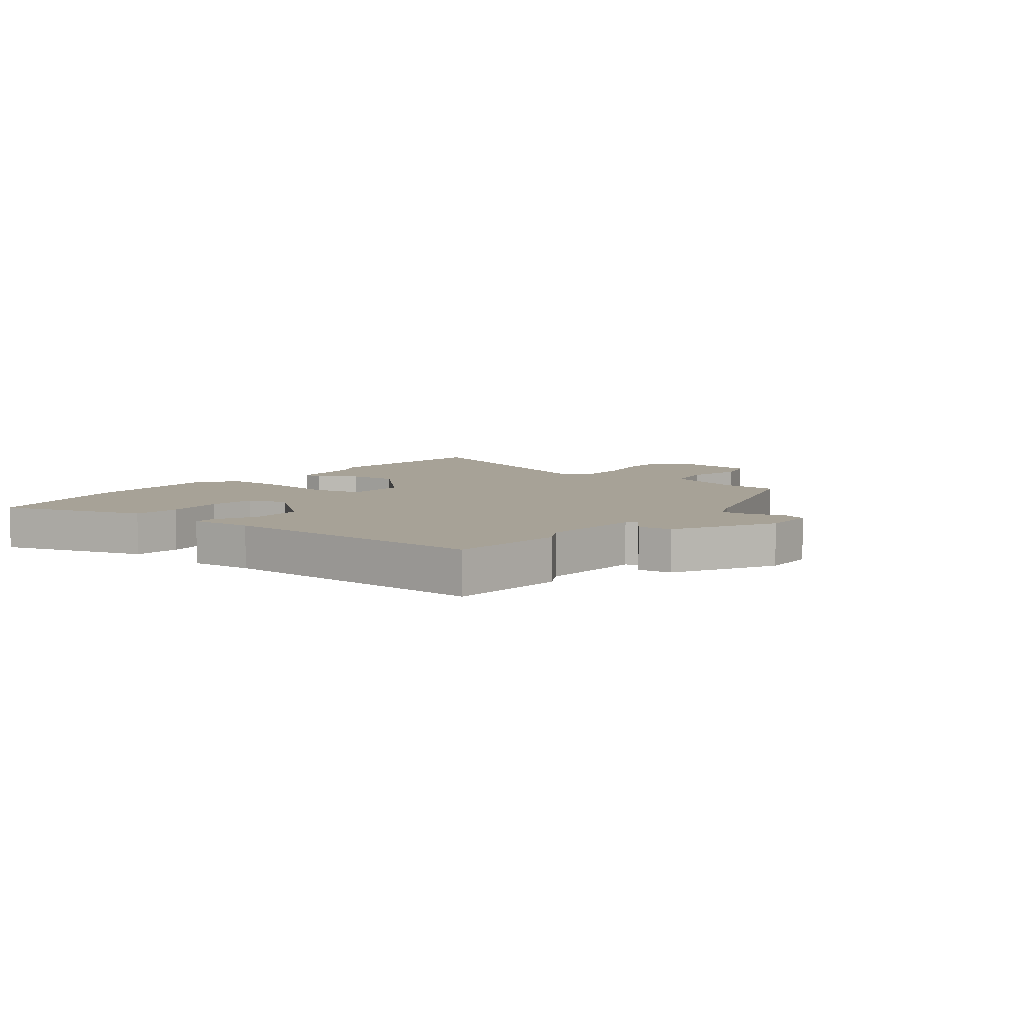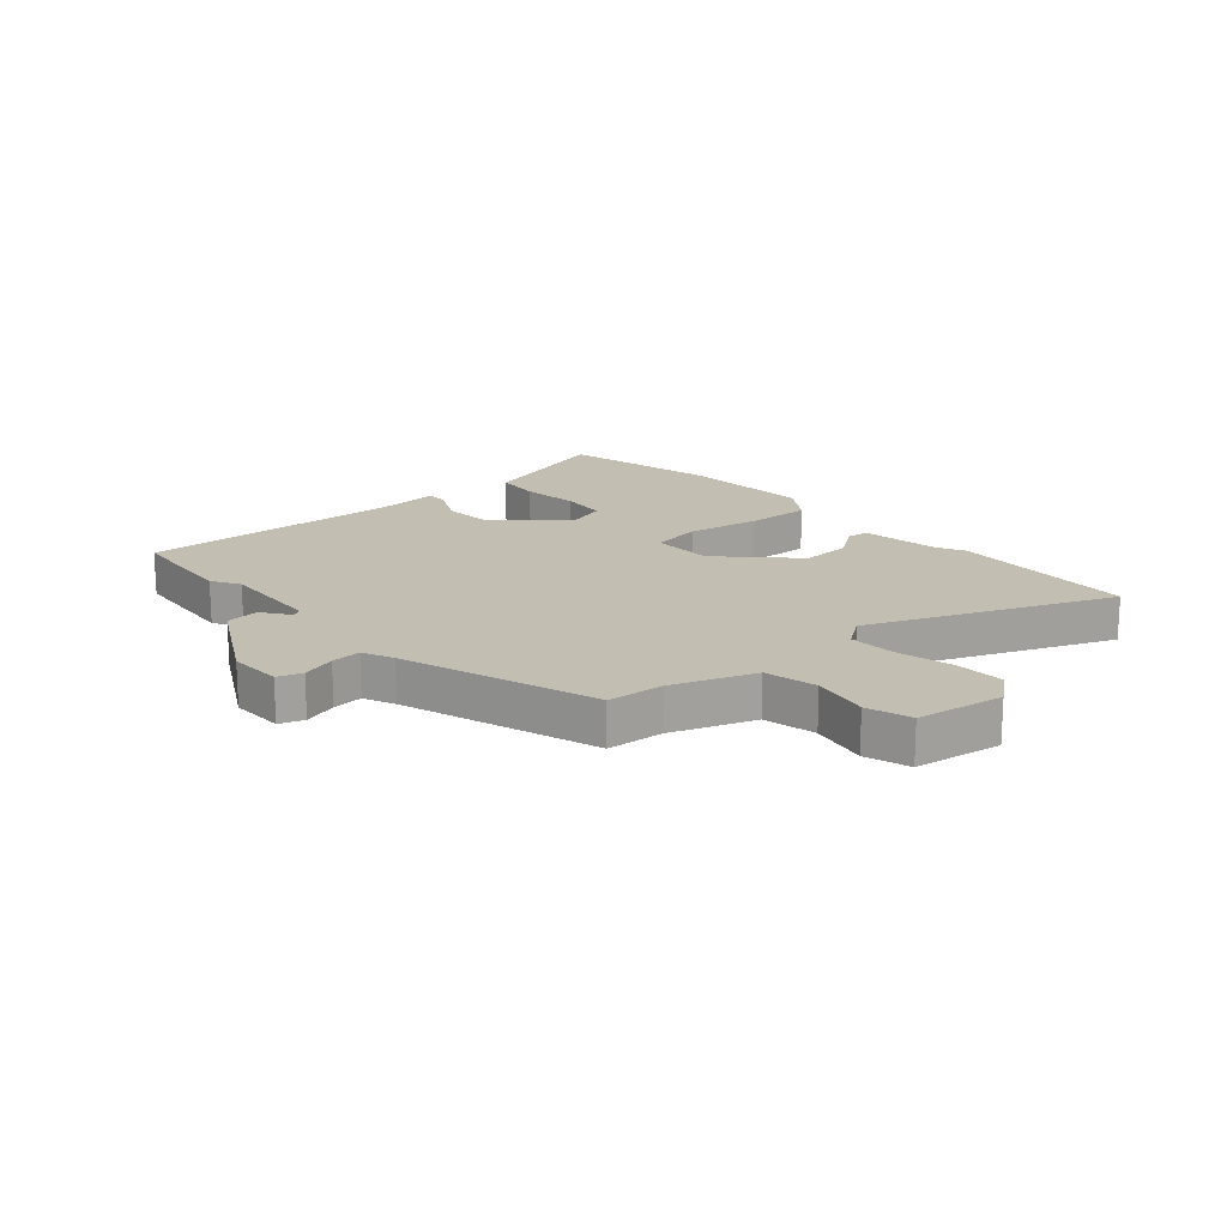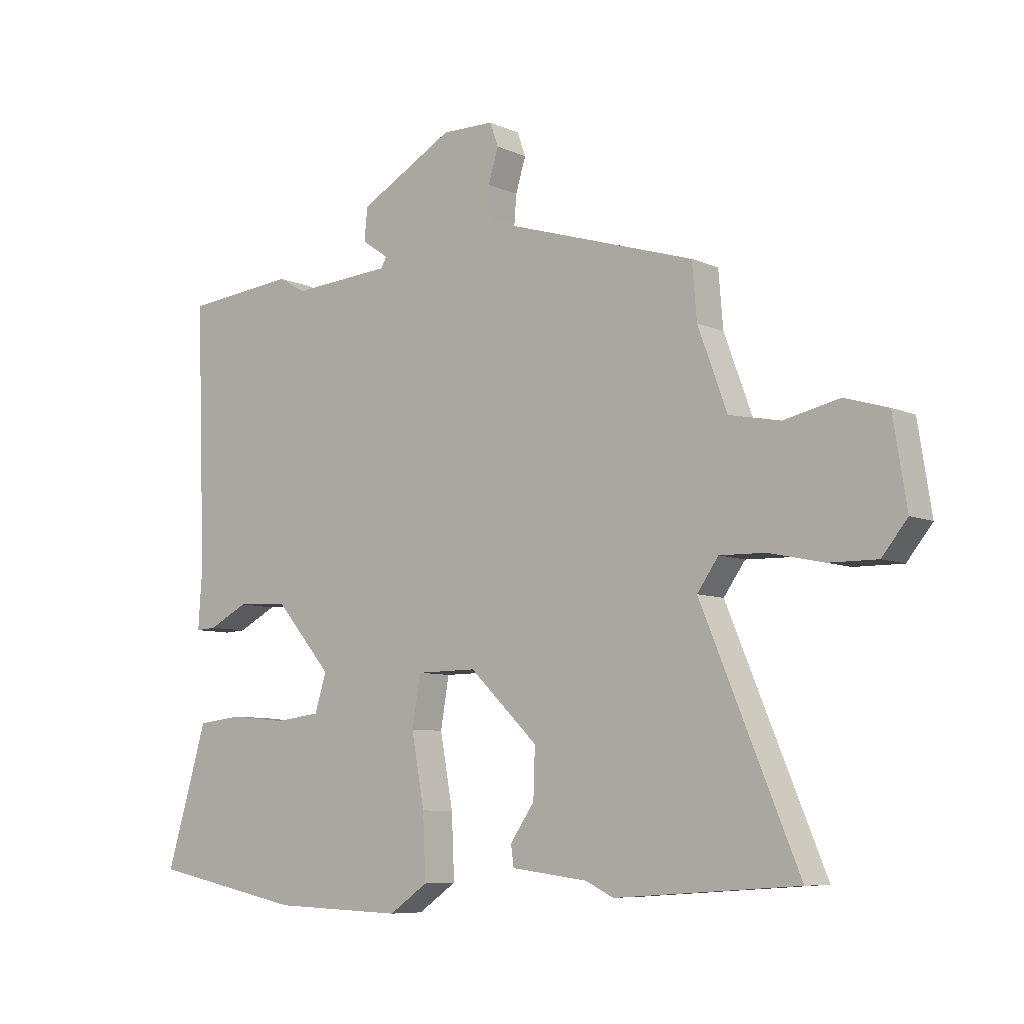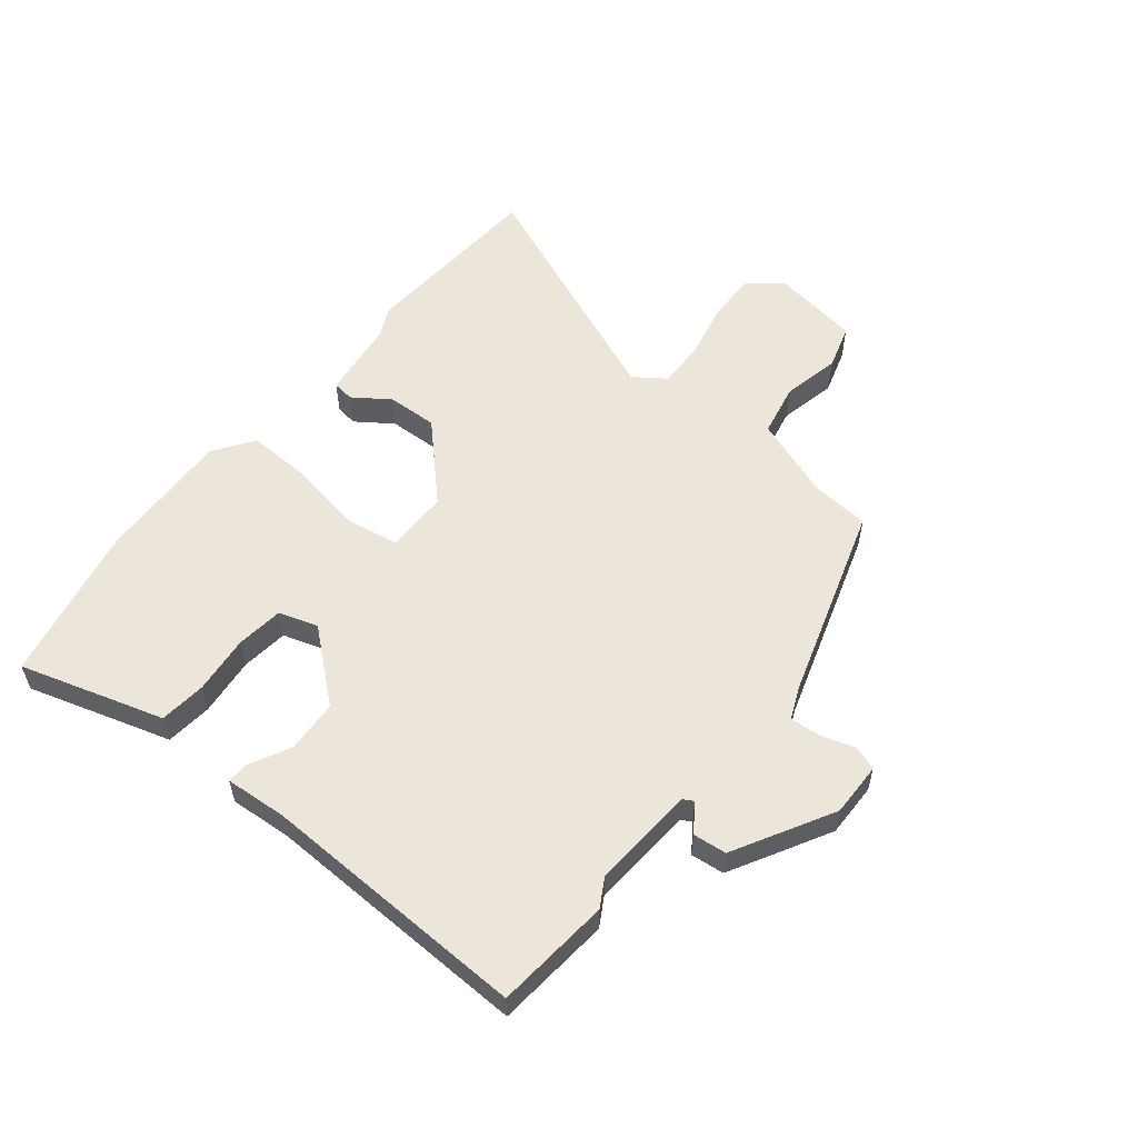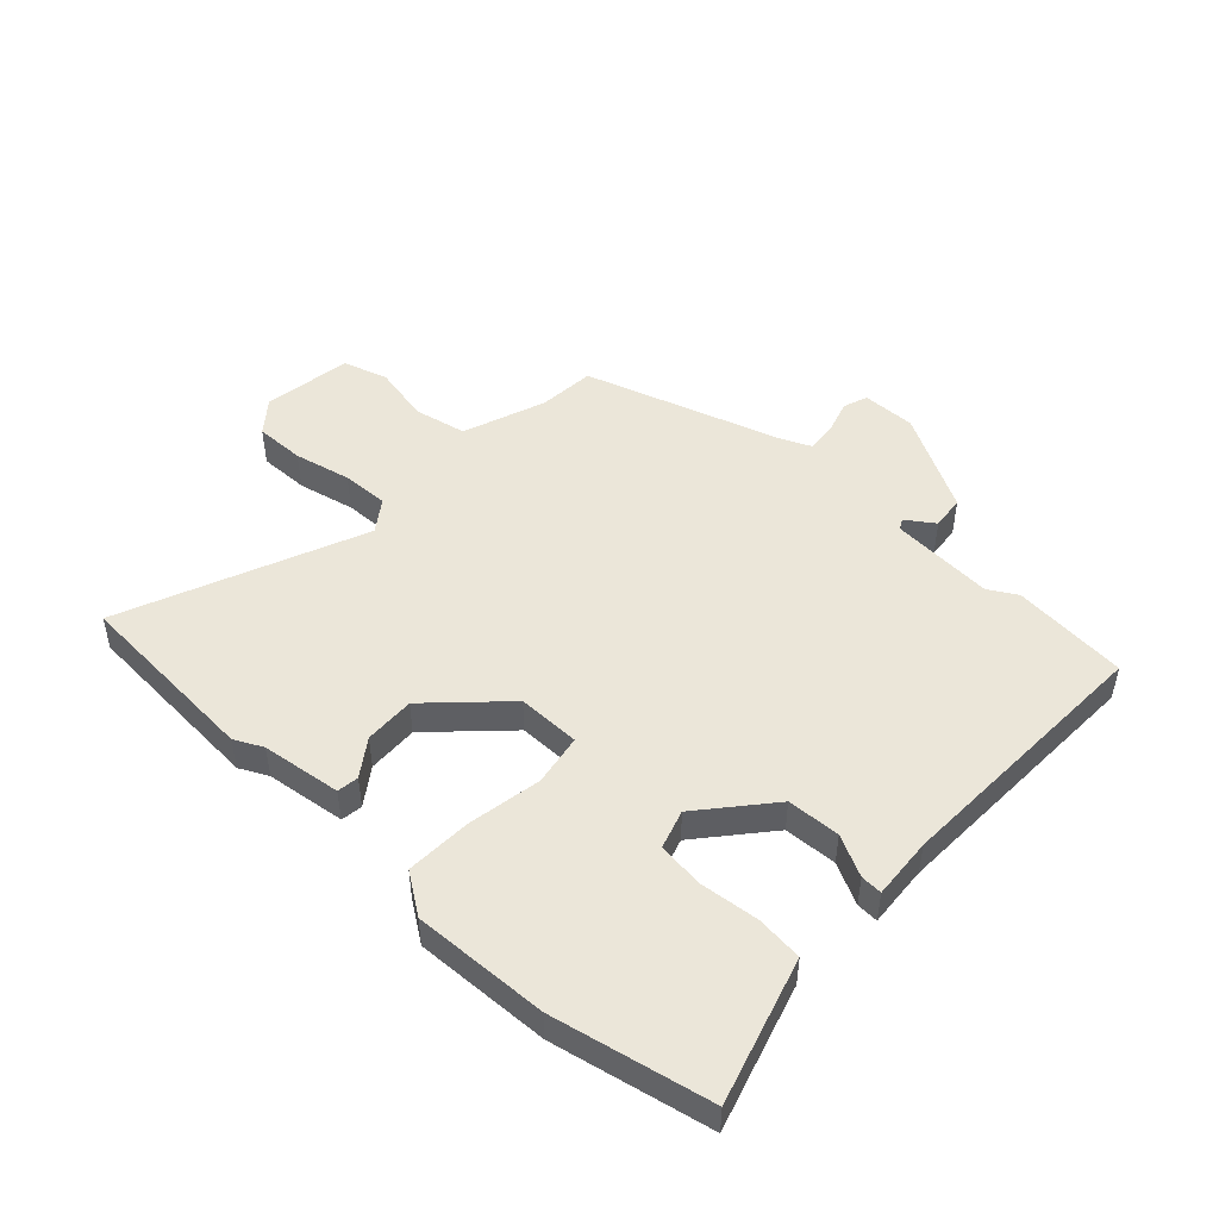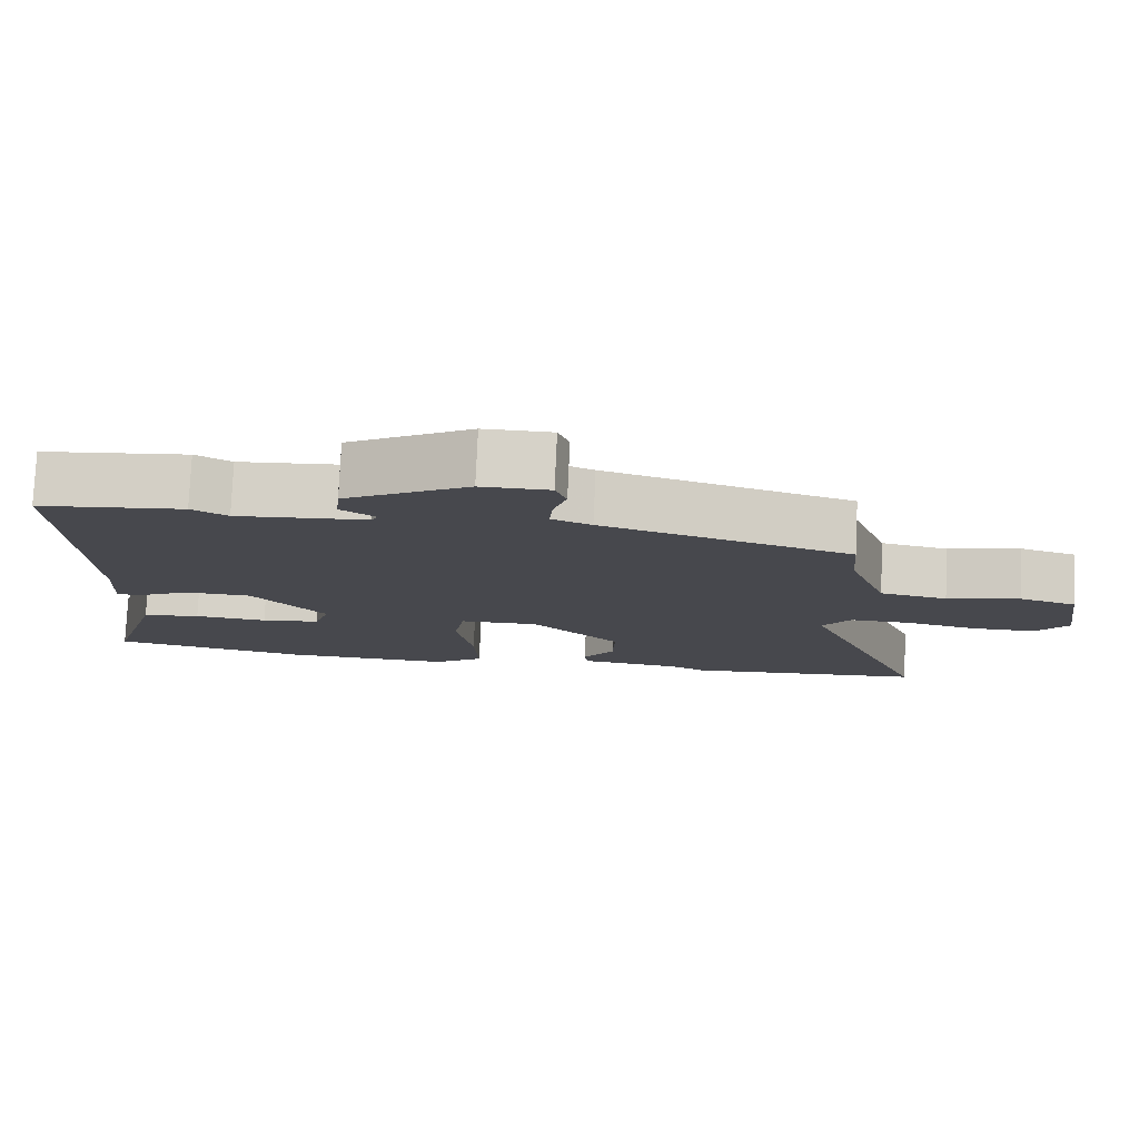
<metadata>
{"format":"obj","ext":"obj","renderer":"f3d","projection":"perspective","resolution":1024,"background":"white","views":[{"elev":6.6,"azim":-52.9,"up":"+Y"},{"elev":17.5,"azim":48.0,"up":"+Y"},{"elev":-7.5,"azim":38.5,"up":"+Z"},{"elev":56.3,"azim":-51.5,"up":"+Y"},{"elev":48.5,"azim":-137.3,"up":"+Y"},{"elev":78.3,"azim":2.6,"up":"+Z"}]}
</metadata>
<code>
v -0.322 0.07 -0.536
v -0.593 0.07 -0.481
v -0.539 0.07 -0.299
v -0.52 0.07 -0.234
v -0.44 0.07 -0.225
v -0.339 0.07 -0.235
v -0.258 0.07 -0.225
v -0.237 0.07 -0.158
v -0.338 0.07 -0.04
v -0.429 0.07 -0.036
v -0.499 0.07 -0.072
v -0.536 0.07 -0.074
v -0.529 0.07 0.032
v -0.546 0.07 0.495
v -0.348 0.07 0.515
v -0.299 0.07 0.487
v -0.121 0.07 0.5
v -0.111 0.07 0.518
v -0.159 0.07 0.551
v -0.153 0.07 0.609
v 0.016 0.07 0.704
v 0.109 0.07 0.703
v 0.124 0.07 0.661
v 0.106 0.07 0.602
v 0.102 0.07 0.55
v 0.156 0.07 0.527
v 0.492 0.07 0.423
v 0.5 0.07 0.325
v 0.552 0.07 0.183
v 0.643 0.07 0.165
v 0.742 0.07 0.187
v 0.819 0.07 0.164
v 0.843 0.07 0.012
v 0.798 0.07 -0.044
v 0.712 0.07 -0.043
v 0.614 0.07 -0.022
v 0.533 0.07 -0.02
v 0.495 0.07 -0.074
v 0.668 0.07 -0.488
v 0.342 0.07 -0.511
v 0.293 0.07 -0.487
v 0.156 0.07 -0.47
v 0.151 0.07 -0.433
v 0.194 0.07 -0.371
v 0.197 0.07 -0.284
v 0.075 0.07 -0.166
v -0.033 0.07 -0.167
v -0.048 0.07 -0.256
v -0.025 0.07 -0.383
v -0.02 0.07 -0.496
v -0.089 0.07 -0.544
v -0.322 0 -0.536
v -0.593 0 -0.481
v -0.539 0 -0.299
v -0.52 0 -0.234
v -0.44 0 -0.225
v -0.339 0 -0.235
v -0.258 0 -0.225
v -0.237 0 -0.158
v -0.338 0 -0.04
v -0.429 0 -0.036
v -0.499 0 -0.072
v -0.536 0 -0.074
v -0.529 0 0.032
v -0.546 0 0.495
v -0.348 0 0.515
v -0.299 0 0.487
v -0.121 0 0.5
v -0.111 0 0.518
v -0.159 0 0.551
v -0.153 0 0.609
v 0.016 0 0.704
v 0.109 0 0.703
v 0.124 0 0.661
v 0.106 0 0.602
v 0.102 0 0.55
v 0.156 0 0.527
v 0.492 0 0.423
v 0.5 0 0.325
v 0.552 0 0.183
v 0.643 0 0.165
v 0.742 0 0.187
v 0.819 0 0.164
v 0.843 0 0.012
v 0.798 0 -0.044
v 0.712 0 -0.043
v 0.614 0 -0.022
v 0.533 0 -0.02
v 0.495 0 -0.074
v 0.668 0 -0.488
v 0.342 0 -0.511
v 0.293 0 -0.487
v 0.156 0 -0.47
v 0.151 0 -0.433
v 0.194 0 -0.371
v 0.197 0 -0.284
v 0.075 0 -0.166
v -0.033 0 -0.167
v -0.048 0 -0.256
v -0.025 0 -0.383
v -0.02 0 -0.496
v -0.089 0 -0.544
f 1 2 3
f 51 1 3
f 50 51 3
f 49 50 3
f 48 49 3
f 47 48 3
f 41 42 43 44
f 41 44 45
f 40 41 45
f 39 40 45
f 38 39 45
f 37 38 45 46
f 34 35 36
f 33 34 36
f 32 33 36
f 31 32 36
f 30 31 36
f 29 30 36 37
f 37 46 47
f 29 37 47
f 28 29 47
f 22 23 24
f 21 22 24
f 20 21 24
f 19 20 24
f 18 19 24
f 17 18 24 25
f 13 14 15 16
f 13 16 17
f 12 13 17
f 11 12 17
f 10 11 17
f 17 25 26
f 10 17 26
f 9 10 26
f 3 4 5 6
f 3 6 7
f 47 3 7
f 27 28 47
f 26 27 47
f 9 26 47
f 8 9 47
f 7 8 47
f 54 53 52
f 54 52 102
f 54 102 101
f 54 101 100
f 54 100 99
f 54 99 98
f 95 94 93 92
f 96 95 92
f 96 92 91
f 96 91 90
f 96 90 89
f 97 96 89 88
f 87 86 85
f 87 85 84
f 87 84 83
f 87 83 82
f 87 82 81
f 88 87 81 80
f 98 97 88
f 98 88 80
f 98 80 79
f 75 74 73
f 75 73 72
f 75 72 71
f 75 71 70
f 75 70 69
f 76 75 69 68
f 67 66 65 64
f 68 67 64
f 68 64 63
f 68 63 62
f 68 62 61
f 77 76 68
f 77 68 61
f 77 61 60
f 57 56 55 54
f 58 57 54
f 58 54 98
f 98 79 78
f 98 78 77
f 98 77 60
f 98 60 59
f 98 59 58
f 1 52 53 2
f 2 53 54 3
f 3 54 55 4
f 4 55 56 5
f 5 56 57 6
f 6 57 58 7
f 7 58 59 8
f 8 59 60 9
f 9 60 61 10
f 10 61 62 11
f 11 62 63 12
f 12 63 64 13
f 13 64 65 14
f 14 65 66 15
f 15 66 67 16
f 16 67 68 17
f 17 68 69 18
f 18 69 70 19
f 19 70 71 20
f 20 71 72 21
f 21 72 73 22
f 22 73 74 23
f 23 74 75 24
f 24 75 76 25
f 25 76 77 26
f 26 77 78 27
f 27 78 79 28
f 28 79 80 29
f 29 80 81 30
f 30 81 82 31
f 31 82 83 32
f 32 83 84 33
f 33 84 85 34
f 34 85 86 35
f 35 86 87 36
f 36 87 88 37
f 37 88 89 38
f 38 89 90 39
f 39 90 91 40
f 40 91 92 41
f 41 92 93 42
f 42 93 94 43
f 43 94 95 44
f 44 95 96 45
f 45 96 97 46
f 46 97 98 47
f 47 98 99 48
f 48 99 100 49
f 49 100 101 50
f 50 101 102 51
f 51 102 52 1

</code>
